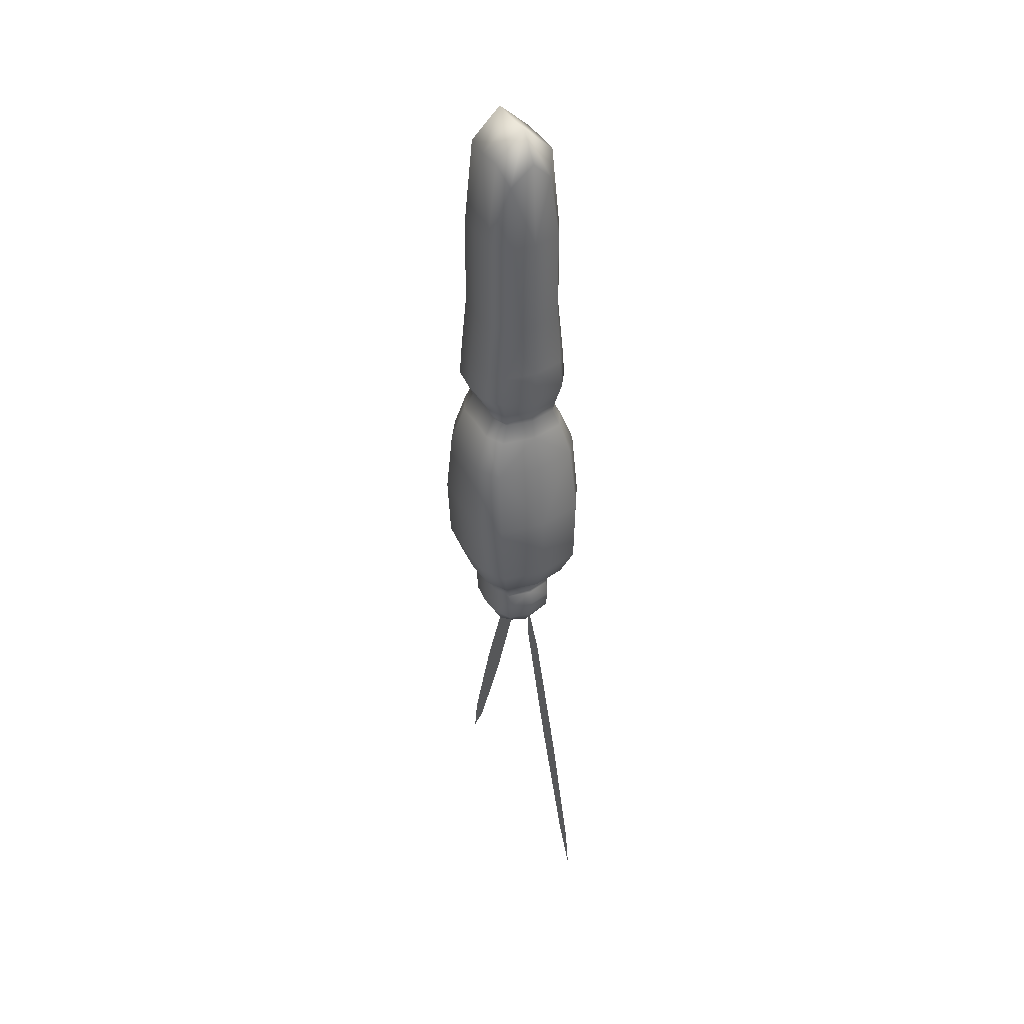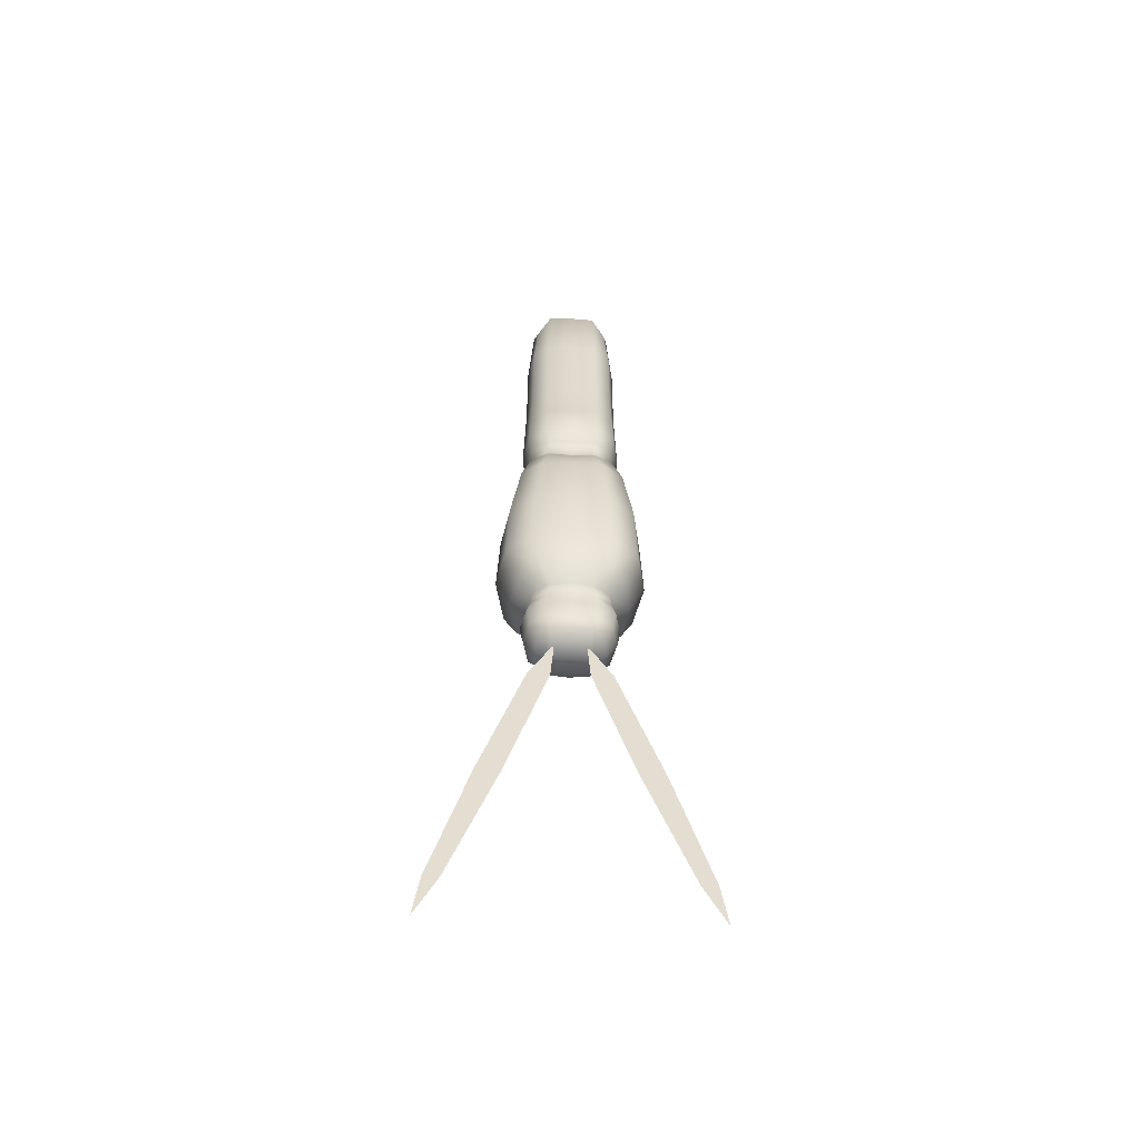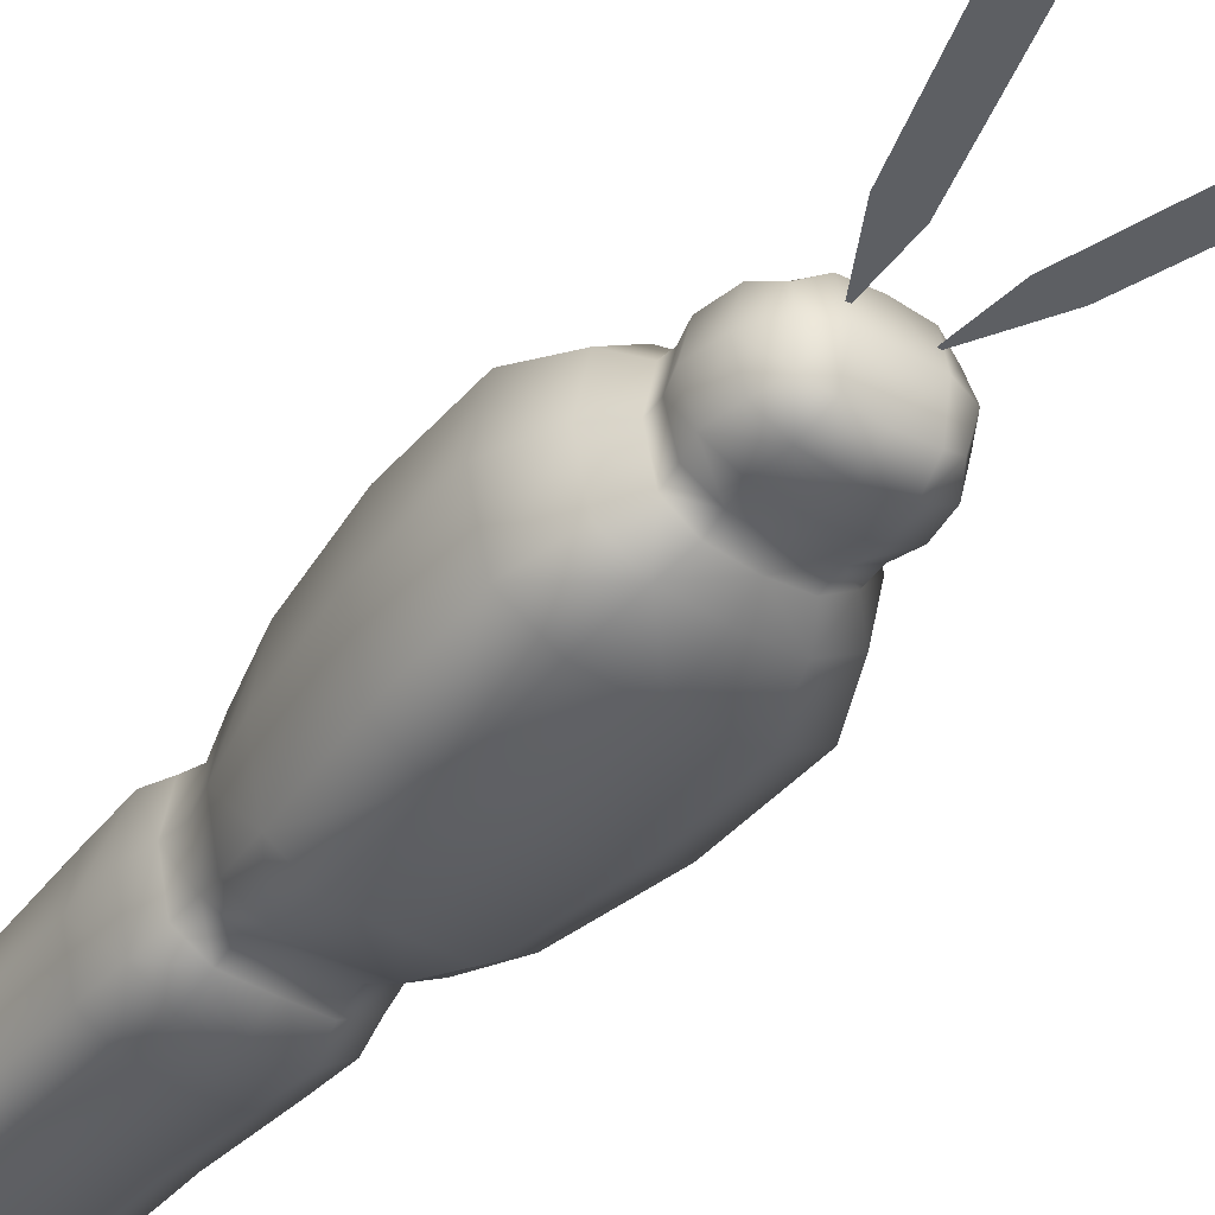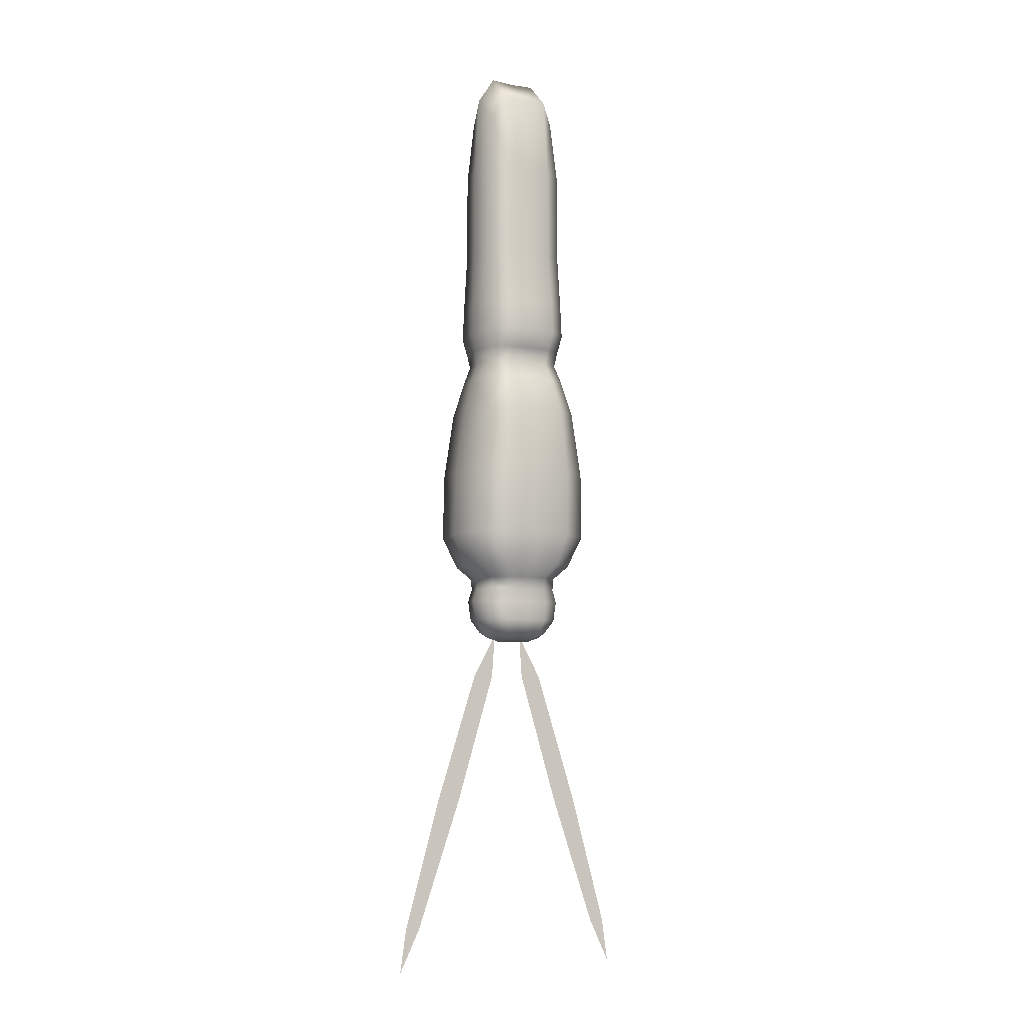
<metadata>
{"format":"obj","ext":"obj","renderer":"f3d","projection":"perspective","resolution":1024,"background":"white","views":[{"elev":42.4,"azim":-117.9,"up":"+Y"},{"elev":-54.4,"azim":-2.8,"up":"+Y"},{"elev":-40.0,"azim":-36.2,"up":"+Z"},{"elev":-7.3,"azim":151.0,"up":"+Y"}]}
</metadata>
<code>
g TigerMoth_Body
v -0.01582 -0.04184 -0.000155
v -0.02946 -0.03678 -0.000155
v -0.02737 -0.03269 0.01504
v -0.01671 -0.03666 0.02103
v -0.02737 -0.03299 -0.01535
v 0 -0.03666 0.02271
v -0.01671 -0.03689 -0.02134
v 0 -0.04184 -0.000155
v 0 -0.03689 -0.02302
v -0.0212 0.5111 -0.000155
v -0.03274 0.4679 -0.01869
v -0.02113 0.4866 -0.02587
v 0 0.4857 -0.0273
v 0 0.5101 -0.000155
v 0 0.4857 0.02699
v -0.02113 0.4866 0.02556
v -0.0209 0.4129 0.03338
v 0 0.4124 0.03493
v 0 0.3308 0.03568
v -0.03274 0.4679 0.01838
v -0.03695 0.4872 -0.000155
v -0.0418 0.4134 -0.000155
v -0.03657 0.4133 0.02421
v -0.03669 0.331 0.02488
v -0.02096 0.3309 0.03421
v -0.02176 0.281 0.03898
v 0 0.281 0.04122
v 0 0.2532 0.04342
v -0.03657 0.4133 -0.02453
v -0.0209 0.4129 -0.03369
v -0.03669 0.331 -0.02519
v -0.02113 0.4866 -0.02587
v 0 0.4857 -0.0273
v 0 0.4124 -0.03524
v 0 0.3308 -0.03599
v -0.02096 0.3309 -0.03452
v -0.02176 0.281 -0.03929
v 0 0.281 -0.04153
v 0 0.2532 -0.04374
v -0.04193 0.331 -0.000155
v -0.04352 0.281 -0.000155
v -0.03808 0.281 -0.02839
v -0.03849 0.2531 -0.02999
v -0.022 0.2531 -0.04145
v -0.02038 0.2371 -0.03445
v 0 0.2375 -0.03447
v 0 0.2255 -0.0277
v -0.03808 0.281 0.02808
v -0.03849 0.2531 0.02968
v -0.04399 0.2531 -0.000155
v -0.04076 0.2367 -0.000155
v -0.03566 0.2368 -0.02587
v -0.03398 0.2245 -0.02318
v -0.01942 0.2249 -0.02959
v -0.02163 0.2089 -0.03818
v 0 0.2092 -0.03735
v 0 0.1769 -0.05074
v -0.022 0.2531 0.04114
v -0.02038 0.2371 0.03414
v 0 0.2375 0.03416
v 0 0.2255 0.02738
v -0.03566 0.2368 0.02556
v -0.03398 0.2245 0.02287
v -0.01942 0.2249 0.02928
v -0.02163 0.2089 0.03787
v 0 0.2092 0.03703
v 0 0.1769 0.05043
v -0.03883 0.2244 -0.000155
v -0.04325 0.2085 -0.000155
v -0.03785 0.2086 0.02878
v -0.04506 0.1767 0.03644
v -0.02575 0.1768 0.04935
v -0.03053 0.1166 0.05318
v 0 0.1166 0.0549
v 0 0.05773 0.05185
v -0.03785 0.2086 -0.02909
v -0.04506 0.1767 -0.03675
v -0.0515 0.1767 -0.000155
v -0.06106 0.1166 -0.000155
v -0.05343 0.1166 0.03899
v -0.05558 0.05773 0.03662
v -0.03176 0.05773 0.05006
v -0.02523 0.02953 0.0407
v 0 0.02953 0.04269
v 0 0.01775 0.03351
v -0.01844 0.01775 0.03133
v -0.03227 0.01772 0.02237
v -0.04416 0.02953 0.0295
v -0.05047 0.02953 -0.000155
v -0.03688 0.01764 -0.000155
v -0.03227 0.01755 -0.02268
v -0.06352 0.05773 -0.000155
v -0.05558 0.05773 -0.03693
v -0.04416 0.02953 -0.02981
v -0.02523 0.02953 -0.04102
v -0.01844 0.01753 -0.03164
v 0 0.01753 -0.03382
v 0 0.02953 -0.043
v 0 0.05773 -0.05216
v -0.03176 0.05773 -0.05037
v -0.03053 0.1166 -0.05349
v 0 0.1166 -0.05521
v -0.05343 0.1166 -0.0393
v -0.02575 0.1768 -0.04966
v -0.03773 0.007671 -0.000155
v -0.03688 0.01764 -0.000155
v -0.03227 0.01772 0.02237
v -0.03227 0.01755 -0.02268
v -0.03302 0.008008 0.01996
v -0.01887 0.008121 0.02816
v -0.03677 -0.00364 0.01993
v -0.01844 0.01775 0.03133
v 0 0.01775 0.03351
v 0 0.008121 0.0304
v 0 -0.003471 0.03035
v -0.02101 -0.003471 0.02811
v -0.01936 -0.02114 0.02809
v 0 -0.02114 0.03033
v 0 -0.03666 0.02271
v -0.01671 -0.03666 0.02103
v -0.02737 -0.03269 0.01504
v -0.03388 -0.02125 0.01991
v -0.03873 -0.02159 -0.000155
v -0.02946 -0.03678 -0.000155
v -0.02737 -0.03299 -0.01535
v -0.04202 -0.004146 -0.000155
v -0.03677 -0.004651 -0.02024
v -0.03388 -0.02192 -0.02022
v -0.01936 -0.02204 -0.0284
v -0.01671 -0.03689 -0.02134
v 0 -0.03689 -0.02302
v 0 -0.02204 -0.03064
v 0 -0.00482 -0.03066
v -0.02101 -0.00482 -0.02842
v -0.01887 0.007222 -0.02847
v 0 0.007222 -0.03071
v 0 0.01753 -0.03382
v -0.01844 0.01753 -0.03164
v -0.03302 0.007334 -0.02027
v -0.0619 -0.1902 0.009832
v -0.1104 -0.3449 0.009832
v -0.1049 -0.3062 0.009832
v -0.07254 -0.1902 0.009832
v -0.09168 -0.3062 0.009832
v -0.03488 -0.07418 0.009832
v -0.05126 -0.1902 0.009832
v -0.01339 -0.03551 0.009832
v -0.01616 -0.07418 0.009832
v 0.01582 -0.04184 -0.000155
v 0.02737 -0.03269 0.01504
v 0.02946 -0.03678 -0.000155
v 0.01671 -0.03666 0.02103
v 0.02737 -0.03299 -0.01535
v 0 -0.03666 0.02271
v 0.01671 -0.03689 -0.02134
v 0 -0.04184 -0.000155
v 0 -0.03689 -0.02302
v 0.0212 0.5111 -0.000155
v 0.02113 0.4866 -0.02587
v 0.03274 0.4679 -0.01869
v 0 0.4857 -0.0273
v 0 0.5101 -0.000155
v 0 0.4857 0.02699
v 0.02113 0.4866 0.02556
v 0.0209 0.4129 0.03338
v 0 0.4124 0.03493
v 0 0.3308 0.03568
v 0.03274 0.4679 0.01838
v 0.03695 0.4872 -0.000155
v 0.0418 0.4134 -0.000155
v 0.03657 0.4133 0.02421
v 0.03669 0.331 0.02488
v 0.02096 0.3309 0.03421
v 0.02176 0.281 0.03898
v 0 0.281 0.04122
v 0 0.2532 0.04342
v 0.03657 0.4133 -0.02453
v 0.0209 0.4129 -0.03369
v 0.03669 0.331 -0.02519
v 0.02113 0.4866 -0.02587
v 0 0.4857 -0.0273
v 0 0.4124 -0.03524
v 0 0.3308 -0.03599
v 0.02096 0.3309 -0.03452
v 0.02176 0.281 -0.03929
v 0 0.281 -0.04153
v 0 0.2532 -0.04374
v 0.04193 0.331 -0.000155
v 0.04352 0.281 -0.000155
v 0.03808 0.281 -0.02839
v 0.03849 0.2531 -0.02999
v 0.022 0.2531 -0.04145
v 0.02038 0.2371 -0.03445
v 0 0.2375 -0.03447
v 0 0.2255 -0.0277
v 0.03808 0.281 0.02808
v 0.03849 0.2531 0.02968
v 0.04399 0.2531 -0.000155
v 0.04076 0.2367 -0.000155
v 0.03566 0.2368 -0.02587
v 0.03398 0.2245 -0.02318
v 0.01942 0.2249 -0.02959
v 0.02163 0.2089 -0.03818
v 0 0.2092 -0.03735
v 0 0.1769 -0.05074
v 0.022 0.2531 0.04114
v 0.02038 0.2371 0.03414
v 0 0.2375 0.03416
v 0 0.2255 0.02738
v 0.03566 0.2368 0.02556
v 0.03398 0.2245 0.02287
v 0.01942 0.2249 0.02928
v 0.02163 0.2089 0.03787
v 0 0.2092 0.03703
v 0 0.1769 0.05043
v 0.03883 0.2244 -0.000155
v 0.04325 0.2085 -0.000155
v 0.03785 0.2086 0.02878
v 0.04506 0.1767 0.03644
v 0.02575 0.1768 0.04935
v 0.03053 0.1166 0.05318
v 0 0.1166 0.0549
v 0 0.05773 0.05185
v 0.03785 0.2086 -0.02909
v 0.04506 0.1767 -0.03675
v 0.0515 0.1767 -0.000155
v 0.06106 0.1166 -0.000155
v 0.05343 0.1166 0.03899
v 0.05558 0.05773 0.03662
v 0.03176 0.05773 0.05006
v 0.02523 0.02953 0.0407
v 0 0.02953 0.04269
v 0 0.01775 0.03351
v 0.01844 0.01775 0.03133
v 0.03227 0.01772 0.02237
v 0.04416 0.02953 0.0295
v 0.05047 0.02953 -0.000155
v 0.03688 0.01764 -0.000155
v 0.03227 0.01755 -0.02268
v 0.06352 0.05773 -0.000155
v 0.05558 0.05773 -0.03693
v 0.04416 0.02953 -0.02981
v 0.02523 0.02953 -0.04102
v 0.01844 0.01753 -0.03164
v 0 0.01753 -0.03382
v 0 0.02953 -0.043
v 0 0.05773 -0.05216
v 0.03176 0.05773 -0.05037
v 0.03053 0.1166 -0.05349
v 0 0.1166 -0.05521
v 0.05343 0.1166 -0.0393
v 0.02575 0.1768 -0.04966
v 0.03773 0.007671 -0.000155
v 0.03227 0.01772 0.02237
v 0.03688 0.01764 -0.000155
v 0.03227 0.01755 -0.02268
v 0.03302 0.008008 0.01996
v 0.01887 0.008121 0.02816
v 0.03677 -0.00364 0.01993
v 0.01844 0.01775 0.03133
v 0 0.01775 0.03351
v 0 0.008121 0.0304
v 0 -0.003471 0.03035
v 0.02101 -0.003471 0.02811
v 0.01936 -0.02114 0.02809
v 0 -0.02114 0.03033
v 0 -0.03666 0.02271
v 0.01671 -0.03666 0.02103
v 0.02737 -0.03269 0.01504
v 0.03388 -0.02125 0.01991
v 0.03873 -0.02159 -0.000155
v 0.02946 -0.03678 -0.000155
v 0.02737 -0.03299 -0.01535
v 0.04202 -0.004146 -0.000155
v 0.03677 -0.004651 -0.02024
v 0.03388 -0.02192 -0.02022
v 0.01936 -0.02204 -0.0284
v 0.01671 -0.03689 -0.02134
v 0 -0.03689 -0.02302
v 0 -0.02204 -0.03064
v 0 -0.00482 -0.03066
v 0.02101 -0.00482 -0.02842
v 0.01887 0.007222 -0.02847
v 0 0.007222 -0.03071
v 0 0.01753 -0.03382
v 0.01844 0.01753 -0.03164
v 0.03302 0.007334 -0.02027
v 0.0619 -0.1902 0.009832
v 0.1049 -0.3062 0.009832
v 0.1104 -0.3449 0.009832
v 0.07254 -0.1902 0.009832
v 0.09168 -0.3062 0.009832
v 0.03488 -0.07418 0.009832
v 0.05126 -0.1902 0.009832
v 0.01339 -0.03551 0.009832
v 0.01616 -0.07418 0.009832
g TigerMoth_Body_0
f 3 2 1
f 4 3 1
f 2 5 1
f 6 4 1
f 5 7 1
f 8 6 1
f 7 9 1
f 9 8 1
f 12 11 10
f 13 12 10
f 14 13 10
f 15 14 10
f 16 15 10
f 15 16 17
f 18 15 17
f 19 18 17
f 20 16 10
f 16 20 17
f 11 21 10
f 21 20 10
f 20 21 22
f 21 11 22
f 20 23 17
f 23 20 22
f 23 24 17
f 24 23 22
f 25 19 17
f 24 25 17
f 19 25 26
f 25 24 26
f 27 19 26
f 28 27 26
f 11 29 22
f 29 11 30
f 29 31 22
f 31 29 30
f 11 32 30
f 32 33 30
f 33 34 30
f 34 35 30
f 35 36 30
f 36 31 30
f 36 35 37
f 31 36 37
f 35 38 37
f 38 39 37
f 31 40 22
f 40 31 41
f 40 24 22
f 24 40 41
f 42 31 37
f 31 42 41
f 43 42 37
f 42 43 41
f 39 44 37
f 44 43 37
f 44 39 45
f 43 44 45
f 39 46 45
f 46 47 45
f 48 24 41
f 49 48 41
f 24 48 26
f 48 49 26
f 43 50 41
f 50 49 41
f 50 43 51
f 49 50 51
f 52 43 45
f 43 52 51
f 53 52 45
f 52 53 51
f 47 54 45
f 54 53 45
f 54 47 55
f 53 54 55
f 47 56 55
f 56 57 55
f 49 58 26
f 58 49 59
f 58 28 26
f 28 58 59
f 60 28 59
f 61 60 59
f 62 49 51
f 49 62 59
f 63 62 51
f 62 63 59
f 64 61 59
f 63 64 59
f 61 64 65
f 64 63 65
f 66 61 65
f 67 66 65
f 68 63 51
f 63 68 69
f 53 68 51
f 68 53 69
f 63 70 65
f 70 63 69
f 70 71 65
f 71 70 69
f 72 67 65
f 71 72 65
f 67 72 73
f 72 71 73
f 74 67 73
f 75 74 73
f 53 76 69
f 76 77 69
f 76 53 55
f 77 76 55
f 78 71 69
f 77 78 69
f 71 78 79
f 78 77 79
f 71 80 73
f 80 71 79
f 80 81 73
f 81 80 79
f 82 75 73
f 81 82 73
f 75 82 83
f 82 81 83
f 84 75 83
f 85 84 83
f 86 85 83
f 87 86 83
f 88 87 83
f 81 88 83
f 87 88 89
f 88 81 89
f 90 87 89
f 91 90 89
f 92 81 79
f 81 92 89
f 93 92 79
f 92 93 89
f 94 91 89
f 93 94 89
f 91 94 95
f 94 93 95
f 96 91 95
f 97 96 95
f 98 97 95
f 99 98 95
f 100 99 95
f 93 100 95
f 99 100 101
f 100 93 101
f 102 99 101
f 57 102 101
f 103 93 79
f 93 103 101
f 77 103 79
f 103 77 101
f 104 57 101
f 77 104 101
f 57 104 55
f 104 77 55
f 107 106 105
f 106 108 105
f 109 107 105
f 107 109 110
f 111 109 105
f 109 111 110
f 112 107 110
f 113 112 110
f 114 113 110
f 115 114 110
f 116 115 110
f 111 116 110
f 115 116 117
f 116 111 117
f 118 115 117
f 119 118 117
f 120 119 117
f 121 120 117
f 122 121 117
f 111 122 117
f 121 122 123
f 122 111 123
f 124 121 123
f 125 124 123
f 111 126 123
f 126 127 123
f 126 111 105
f 127 126 105
f 128 125 123
f 127 128 123
f 125 128 129
f 128 127 129
f 130 125 129
f 131 130 129
f 132 131 129
f 133 132 129
f 134 133 129
f 127 134 129
f 133 134 135
f 134 127 135
f 136 133 135
f 137 136 135
f 138 137 135
f 108 138 135
f 127 139 135
f 139 108 135
f 139 127 105
f 108 139 105
f 142 141 140
f 143 142 140
f 141 144 140
f 145 143 140
f 144 146 140
f 147 145 140
f 146 148 140
f 148 147 140
f 151 150 149
f 150 152 149
f 153 151 149
f 152 154 149
f 155 153 149
f 154 156 149
f 157 155 149
f 156 157 149
f 160 159 158
f 159 161 158
f 161 162 158
f 162 163 158
f 163 164 158
f 164 163 165
f 163 166 165
f 166 167 165
f 164 168 158
f 168 164 165
f 169 160 158
f 168 169 158
f 169 168 170
f 160 169 170
f 171 168 165
f 168 171 170
f 172 171 165
f 171 172 170
f 167 173 165
f 173 172 165
f 173 167 174
f 172 173 174
f 167 175 174
f 175 176 174
f 177 160 170
f 160 177 178
f 179 177 170
f 177 179 178
f 180 160 178
f 181 180 178
f 182 181 178
f 183 182 178
f 184 183 178
f 179 184 178
f 183 184 185
f 184 179 185
f 186 183 185
f 187 186 185
f 188 179 170
f 179 188 189
f 172 188 170
f 188 172 189
f 179 190 185
f 190 179 189
f 190 191 185
f 191 190 189
f 192 187 185
f 191 192 185
f 187 192 193
f 192 191 193
f 194 187 193
f 195 194 193
f 172 196 189
f 196 197 189
f 196 172 174
f 197 196 174
f 198 191 189
f 197 198 189
f 191 198 199
f 198 197 199
f 191 200 193
f 200 191 199
f 200 201 193
f 201 200 199
f 202 195 193
f 201 202 193
f 195 202 203
f 202 201 203
f 204 195 203
f 205 204 203
f 206 197 174
f 197 206 207
f 176 206 174
f 206 176 207
f 176 208 207
f 208 209 207
f 197 210 199
f 210 197 207
f 210 211 199
f 211 210 207
f 209 212 207
f 212 211 207
f 212 209 213
f 211 212 213
f 209 214 213
f 214 215 213
f 211 216 199
f 216 211 217
f 216 201 199
f 201 216 217
f 218 211 213
f 211 218 217
f 219 218 213
f 218 219 217
f 215 220 213
f 220 219 213
f 220 215 221
f 219 220 221
f 215 222 221
f 222 223 221
f 224 201 217
f 225 224 217
f 201 224 203
f 224 225 203
f 219 226 217
f 226 225 217
f 226 219 227
f 225 226 227
f 228 219 221
f 219 228 227
f 229 228 221
f 228 229 227
f 223 230 221
f 230 229 221
f 230 223 231
f 229 230 231
f 223 232 231
f 232 233 231
f 233 234 231
f 234 235 231
f 235 236 231
f 236 229 231
f 236 235 237
f 229 236 237
f 235 238 237
f 238 239 237
f 229 240 227
f 240 229 237
f 240 241 227
f 241 240 237
f 239 242 237
f 242 241 237
f 242 239 243
f 241 242 243
f 239 244 243
f 244 245 243
f 245 246 243
f 246 247 243
f 247 248 243
f 248 241 243
f 248 247 249
f 241 248 249
f 247 250 249
f 250 205 249
f 241 251 227
f 251 241 249
f 251 225 227
f 225 251 249
f 205 252 249
f 252 225 249
f 252 205 203
f 225 252 203
f 255 254 253
f 256 255 253
f 254 257 253
f 257 254 258
f 257 259 253
f 259 257 258
f 254 260 258
f 260 261 258
f 261 262 258
f 262 263 258
f 263 264 258
f 264 259 258
f 264 263 265
f 259 264 265
f 263 266 265
f 266 267 265
f 267 268 265
f 268 269 265
f 269 270 265
f 270 259 265
f 270 269 271
f 259 270 271
f 269 272 271
f 272 273 271
f 274 259 271
f 275 274 271
f 259 274 253
f 274 275 253
f 273 276 271
f 276 275 271
f 276 273 277
f 275 276 277
f 273 278 277
f 278 279 277
f 279 280 277
f 280 281 277
f 281 282 277
f 282 275 277
f 282 281 283
f 275 282 283
f 281 284 283
f 284 285 283
f 285 286 283
f 286 256 283
f 287 275 283
f 256 287 283
f 275 287 253
f 287 256 253
f 290 289 288
f 289 291 288
f 292 290 288
f 291 293 288
f 294 292 288
f 293 295 288
f 296 294 288
f 295 296 288

</code>
